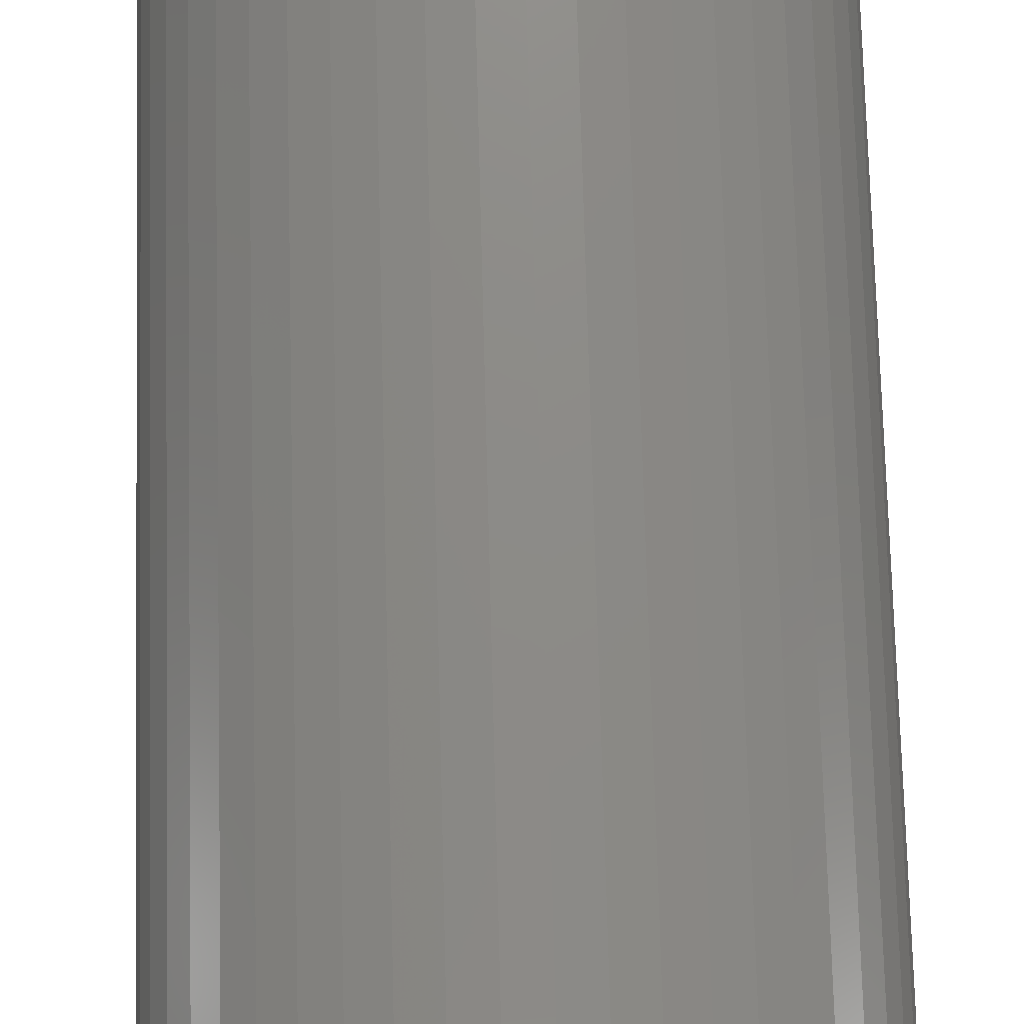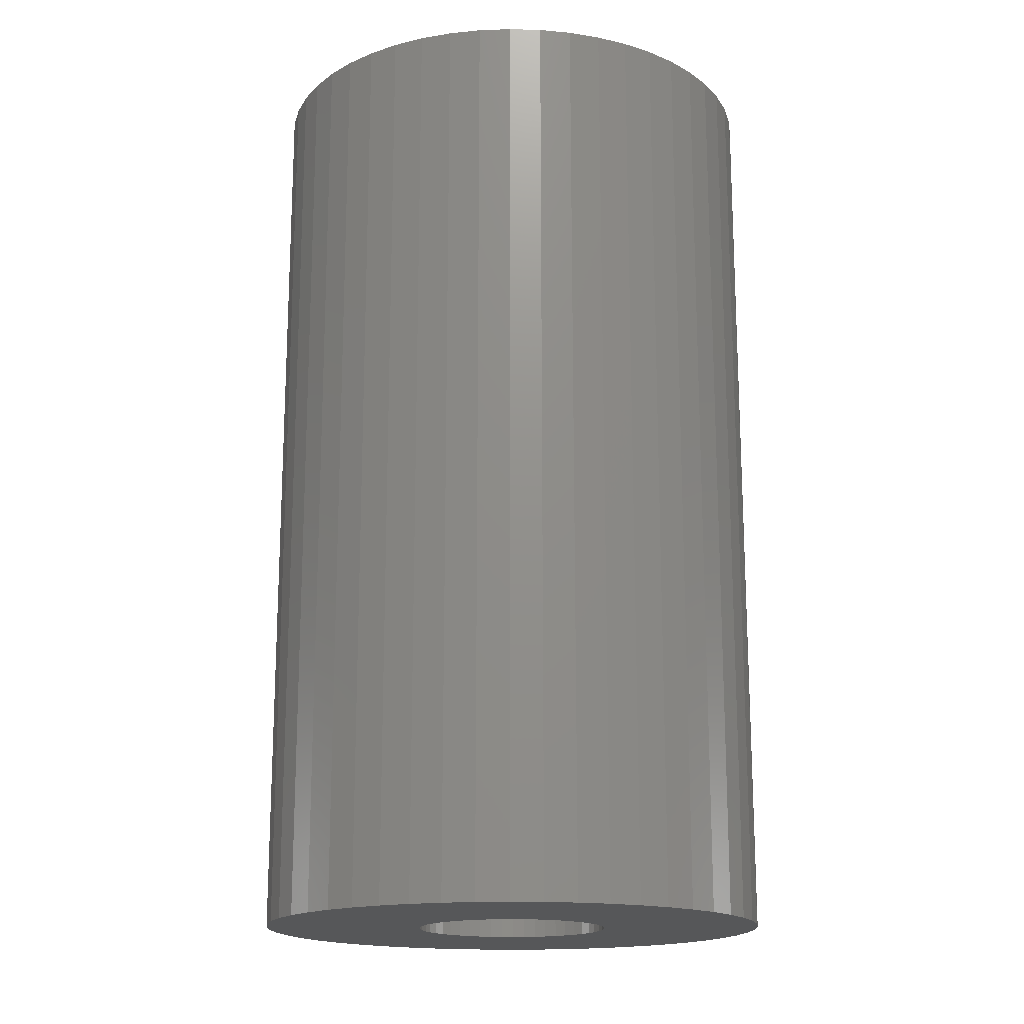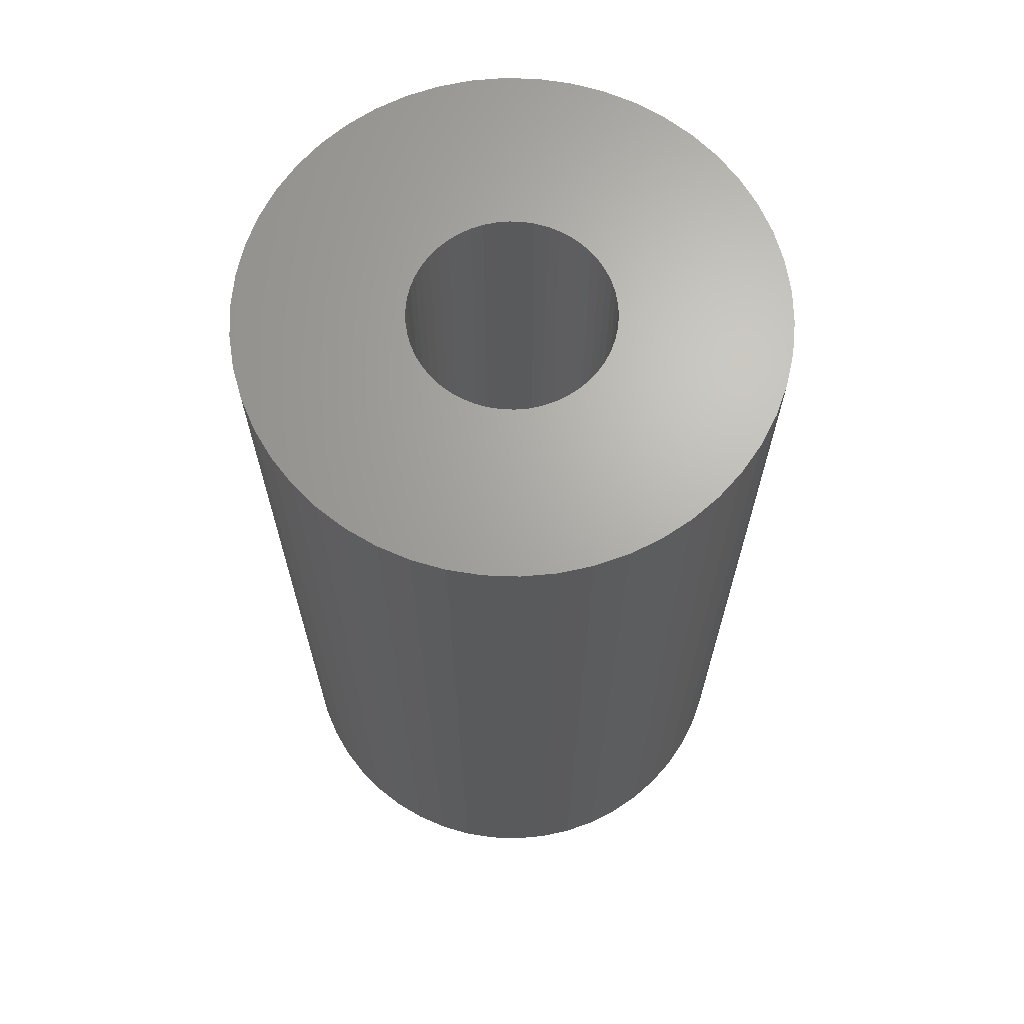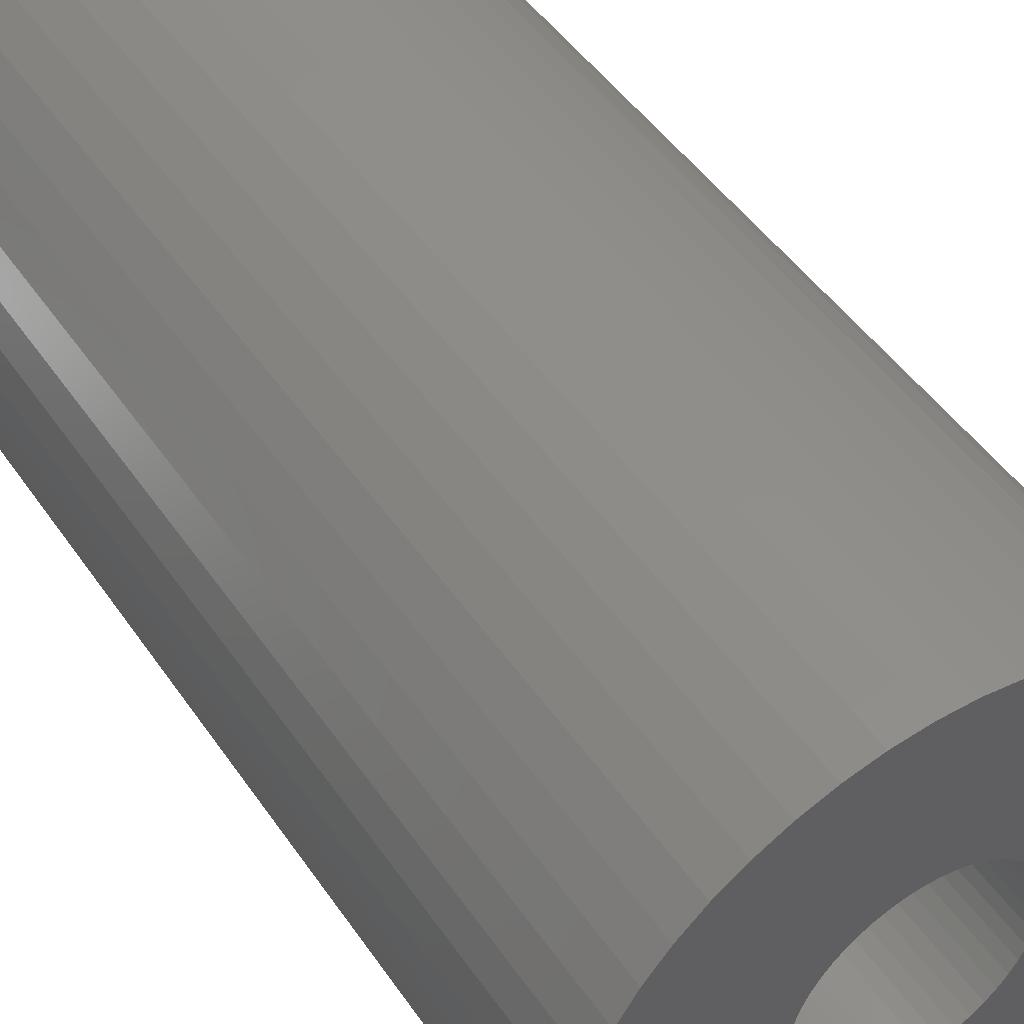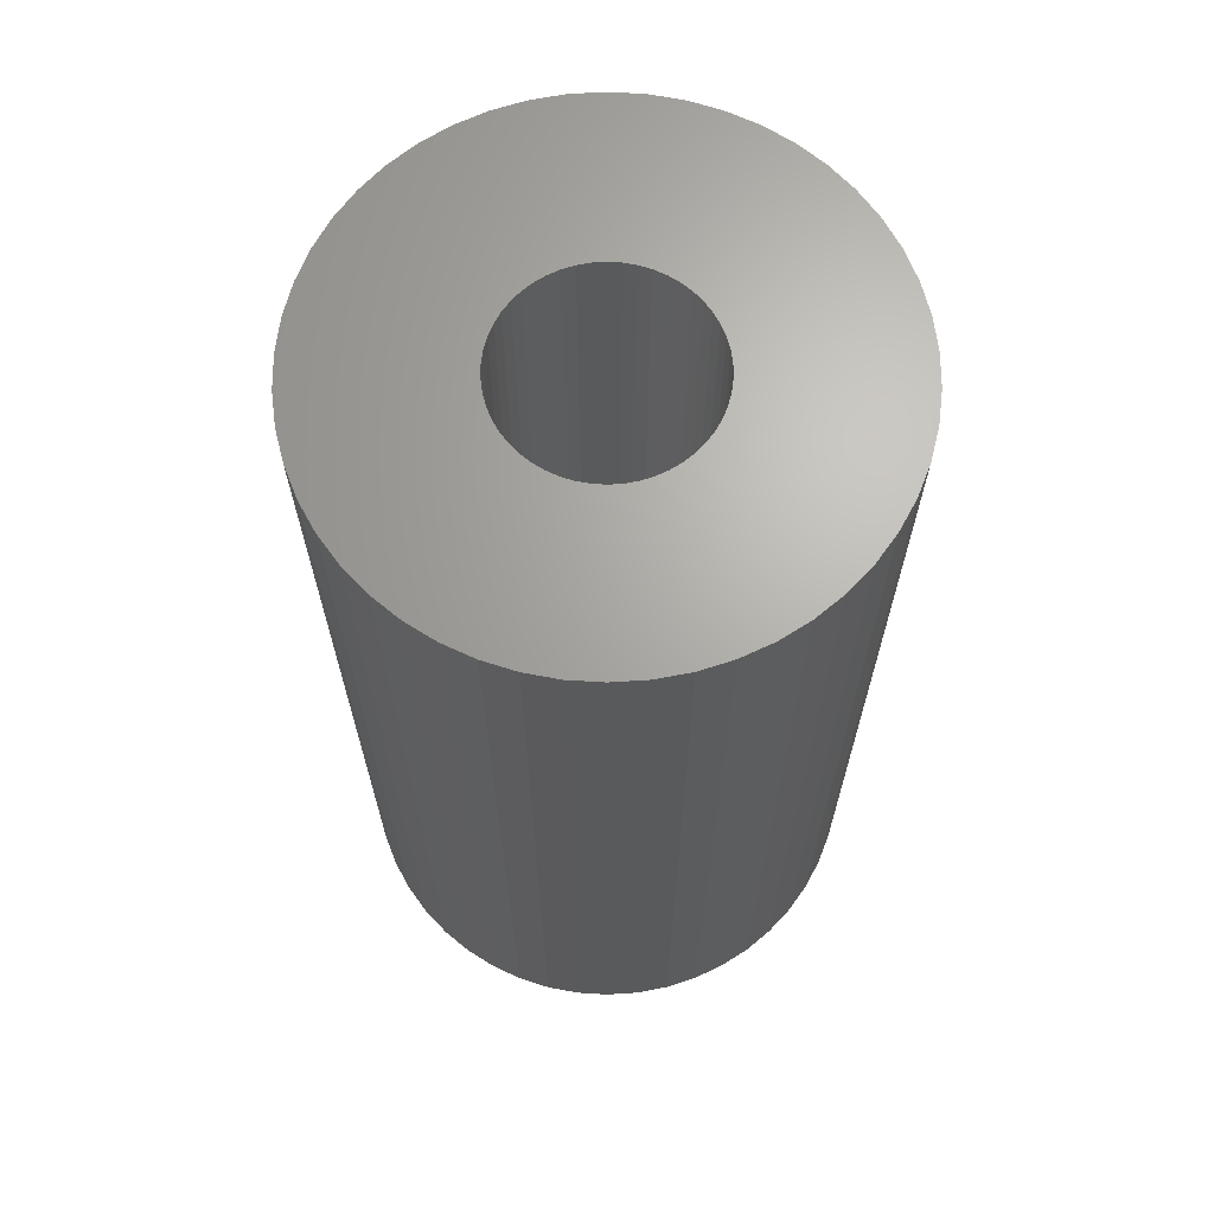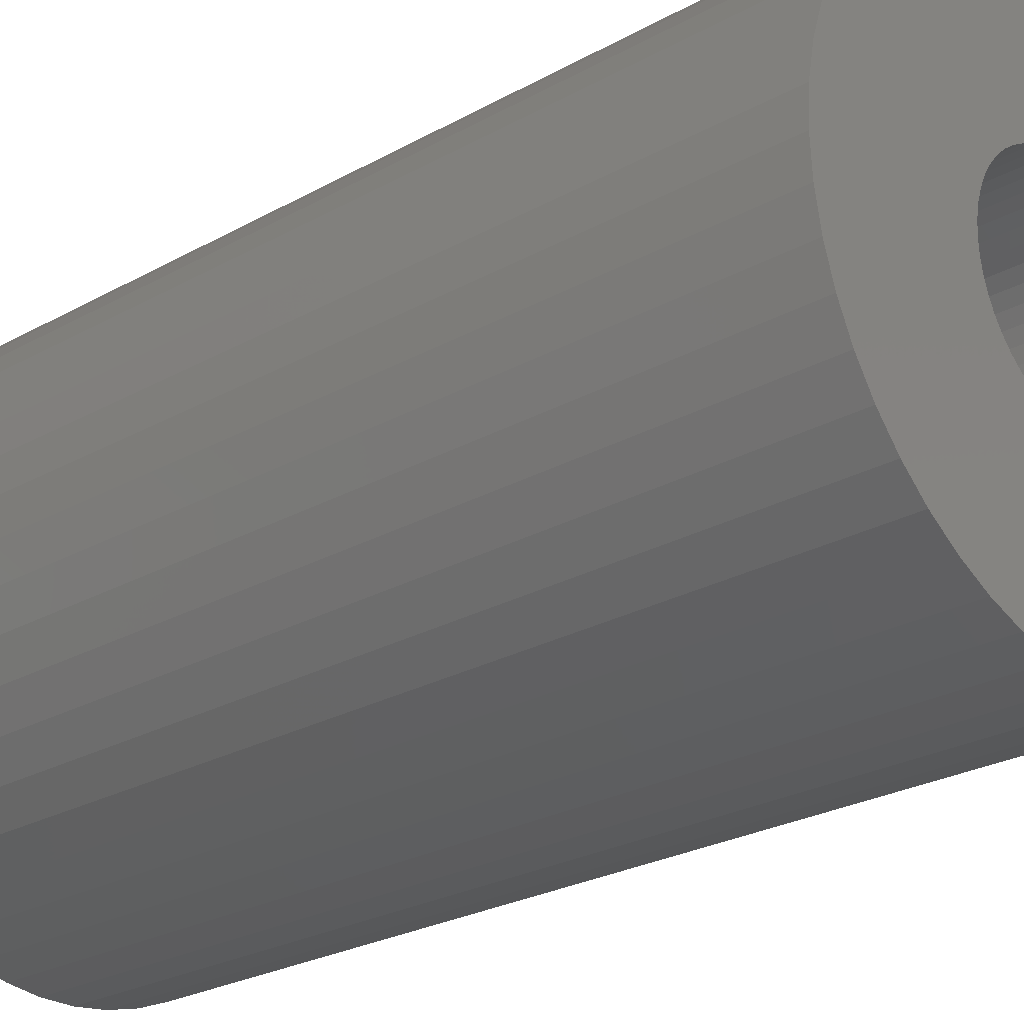
<metadata>
{"format":"stl","ext":"stl","renderer":"f3d","projection":"perspective","resolution":1024,"background":"white","views":[{"elev":76.1,"azim":-1.5,"up":"+Y"},{"elev":-17.1,"azim":18.5,"up":"+Z"},{"elev":66.8,"azim":2.0,"up":"+Z"},{"elev":47.1,"azim":-32.5,"up":"+Y"},{"elev":66.7,"azim":176.3,"up":"+Z"},{"elev":-24.9,"azim":132.6,"up":"+Y"}]}
</metadata>
<code>
# stl→obj: 200 verts, 400 faces
v 18.5 0 33
v 18.35 2.319 -33
v 18.35 2.319 33
v 18.5 0 -33
v -18.5 0 -33
v -18.35 2.319 33
v -18.35 2.319 -33
v -18.5 0 33
v 1.162 18.46 -33
v -1.162 18.46 33
v 1.162 18.46 33
v -1.162 18.46 -33
v -1.162 -18.46 -33
v 1.162 -18.46 33
v -1.162 -18.46 33
v 1.162 -18.46 -33
v 13.49 12.66 -33
v 11.79 14.25 33
v 13.49 12.66 33
v 11.79 14.25 -33
v -11.79 14.25 -33
v -13.49 12.66 33
v -11.79 14.25 33
v -13.49 12.66 -33
v -5.717 17.59 -33
v -7.877 16.74 33
v -5.717 17.59 33
v -7.877 16.74 -33
v 17.2 6.81 33
v 16.21 8.912 -33
v 16.21 8.912 33
v 17.2 6.81 -33
v 14.97 10.87 -33
v 14.97 10.87 33
v 7.877 16.74 -33
v 5.717 17.59 33
v 7.877 16.74 33
v 5.717 17.59 -33
v 9.913 15.62 -33
v 9.913 15.62 33
v -17.2 6.81 -33
v -16.21 8.912 33
v -16.21 8.912 -33
v -17.2 6.81 33
v -14.97 10.87 -33
v -14.97 10.87 33
v -17.92 4.601 -33
v -17.92 4.601 33
v -3.467 18.17 -33
v -3.467 18.17 33
v 3.467 -18.17 33
v 3.467 -18.17 -33
v 17.92 4.601 33
v 17.92 4.601 -33
v 3.467 18.17 33
v 3.467 18.17 -33
v 7 0 33
v 6.945 0.8773 33
v 18.35 -2.319 33
v 6.78 1.741 33
v 6.945 -0.8773 33
v 6.508 2.577 33
v 17.92 -4.601 33
v 6.134 3.372 33
v 6.78 -1.741 33
v 5.663 4.114 33
v 17.2 -6.81 33
v 5.103 4.792 33
v 6.508 -2.577 33
v 4.462 5.394 33
v 16.21 -8.912 33
v 3.751 5.91 33
v 6.134 -3.372 33
v 14.97 -10.87 33
v 2.98 6.334 33
v 2.163 6.657 33
v 1.312 6.876 33
v 0.4395 6.986 33
v -0.4395 6.986 33
v -1.312 6.876 33
v -2.163 6.657 33
v -2.98 6.334 33
v -3.751 5.91 33
v -9.913 15.62 33
v -4.462 5.394 33
v -5.103 4.792 33
v -5.663 4.114 33
v -6.134 3.372 33
v 5.663 -4.114 33
v 13.49 -12.66 33
v 5.103 -4.792 33
v 11.79 -14.25 33
v 4.462 -5.394 33
v 9.913 -15.62 33
v 3.751 -5.91 33
v 7.877 -16.74 33
v 2.98 -6.334 33
v 5.717 -17.59 33
v 2.163 -6.657 33
v 1.312 -6.876 33
v 0.4395 -6.986 33
v -0.4395 -6.986 33
v -1.312 -6.876 33
v -3.467 -18.17 33
v -2.163 -6.657 33
v -5.717 -17.59 33
v -2.98 -6.334 33
v -7.877 -16.74 33
v -3.751 -5.91 33
v -9.913 -15.62 33
v -4.462 -5.394 33
v -11.79 -14.25 33
v -5.103 -4.792 33
v -13.49 -12.66 33
v -5.663 -4.114 33
v -14.97 -10.87 33
v -6.134 -3.372 33
v -16.21 -8.912 33
v -6.508 -2.577 33
v -17.2 -6.81 33
v -6.78 -1.741 33
v -17.92 -4.601 33
v -6.945 -0.8773 33
v -18.35 -2.319 33
v -7 0 33
v -6.508 2.577 33
v -6.78 1.741 33
v -6.945 0.8773 33
v -9.913 15.62 -33
v 18.35 -2.319 -33
v 14.97 -10.87 -33
v 13.49 -12.66 -33
v 17.92 -4.601 -33
v 17.2 -6.81 -33
v -16.21 -8.912 -33
v -17.2 -6.81 -33
v 7 0 -33
v 6.945 -0.8773 -33
v 6.78 -1.741 -33
v 6.945 0.8773 -33
v 6.508 -2.577 -33
v 16.21 -8.912 -33
v 6.134 -3.372 -33
v 6.78 1.741 -33
v 5.663 -4.114 -33
v 5.103 -4.792 -33
v 11.79 -14.25 -33
v 6.508 2.577 -33
v 4.462 -5.394 -33
v 9.913 -15.62 -33
v 3.751 -5.91 -33
v 7.877 -16.74 -33
v 6.134 3.372 -33
v 2.98 -6.334 -33
v 5.717 -17.59 -33
v 2.163 -6.657 -33
v 1.312 -6.876 -33
v 0.4395 -6.986 -33
v -0.4395 -6.986 -33
v -1.312 -6.876 -33
v -3.467 -18.17 -33
v -2.163 -6.657 -33
v -5.717 -17.59 -33
v -2.98 -6.334 -33
v -7.877 -16.74 -33
v -3.751 -5.91 -33
v -9.913 -15.62 -33
v -4.462 -5.394 -33
v -11.79 -14.25 -33
v -5.103 -4.792 -33
v -13.49 -12.66 -33
v -5.663 -4.114 -33
v -14.97 -10.87 -33
v -6.134 -3.372 -33
v 5.663 4.114 -33
v 5.103 4.792 -33
v 4.462 5.394 -33
v 3.751 5.91 -33
v 2.98 6.334 -33
v 2.163 6.657 -33
v 1.312 6.876 -33
v 0.4395 6.986 -33
v -0.4395 6.986 -33
v -1.312 6.876 -33
v -2.163 6.657 -33
v -2.98 6.334 -33
v -3.751 5.91 -33
v -4.462 5.394 -33
v -5.103 4.792 -33
v -5.663 4.114 -33
v -6.134 3.372 -33
v -6.508 2.577 -33
v -6.78 1.741 -33
v -6.945 0.8773 -33
v -7 0 -33
v -6.508 -2.577 -33
v -6.78 -1.741 -33
v -17.92 -4.601 -33
v -6.945 -0.8773 -33
v -18.35 -2.319 -33
f 1 2 3
f 2 1 4
f 5 6 7
f 6 5 8
f 9 10 11
f 10 9 12
f 13 14 15
f 14 13 16
f 17 18 19
f 18 17 20
f 21 22 23
f 22 21 24
f 25 26 27
f 26 25 28
f 29 30 31
f 30 29 32
f 31 33 34
f 33 31 30
f 35 36 37
f 36 35 38
f 39 37 40
f 37 39 35
f 41 42 43
f 42 41 44
f 45 22 24
f 22 45 46
f 47 44 41
f 44 47 48
f 49 27 50
f 27 49 25
f 16 51 14
f 51 16 52
f 53 32 29
f 32 53 54
f 3 54 53
f 54 3 2
f 34 17 19
f 17 34 33
f 38 55 36
f 55 38 56
f 56 11 55
f 11 56 9
f 20 40 18
f 40 20 39
f 43 46 45
f 46 43 42
f 7 48 47
f 48 7 6
f 57 1 3
f 58 3 53
f 1 57 59
f 60 53 29
f 61 59 57
f 62 29 31
f 59 61 63
f 64 31 34
f 65 63 61
f 66 34 19
f 63 65 67
f 68 19 18
f 69 67 65
f 70 18 40
f 67 69 71
f 72 40 37
f 73 71 69
f 71 73 74
f 3 58 57
f 53 60 58
f 29 62 60
f 31 64 62
f 75 37 36
f 34 66 64
f 19 68 66
f 18 70 68
f 40 72 70
f 76 36 55
f 37 75 72
f 36 76 75
f 55 77 76
f 11 77 55
f 11 78 77
f 11 79 78
f 10 79 11
f 10 80 79
f 50 80 10
f 80 50 81
f 27 81 50
f 81 27 82
f 26 82 27
f 82 26 83
f 84 83 26
f 83 84 85
f 23 85 84
f 85 23 86
f 22 86 23
f 86 22 87
f 87 46 88
f 46 87 22
f 89 74 73
f 74 89 90
f 91 90 89
f 90 91 92
f 93 92 91
f 92 93 94
f 95 94 93
f 94 95 96
f 97 96 95
f 96 97 98
f 99 98 97
f 98 99 51
f 100 51 99
f 100 14 51
f 101 14 100
f 102 14 101
f 102 15 14
f 103 15 102
f 104 103 105
f 106 105 107
f 103 104 15
f 108 107 109
f 110 109 111
f 112 111 113
f 114 113 115
f 105 106 104
f 116 115 117
f 118 117 119
f 120 119 121
f 122 121 123
f 107 108 106
f 124 123 125
f 42 88 46
f 88 42 126
f 109 110 108
f 44 126 42
f 111 112 110
f 126 44 127
f 113 114 112
f 48 127 44
f 115 116 114
f 127 48 128
f 117 118 116
f 6 128 48
f 119 120 118
f 128 6 125
f 121 122 120
f 8 125 6
f 123 124 122
f 125 8 124
f 28 84 26
f 84 28 129
f 129 23 84
f 23 129 21
f 12 50 10
f 50 12 49
f 59 4 1
f 4 59 130
f 90 131 74
f 131 90 132
f 67 133 63
f 133 67 134
f 63 130 59
f 130 63 133
f 135 120 136
f 120 135 118
f 137 4 130
f 138 130 133
f 4 137 2
f 139 133 134
f 140 2 137
f 141 134 142
f 2 140 54
f 143 142 131
f 144 54 140
f 145 131 132
f 54 144 32
f 146 132 147
f 148 32 144
f 149 147 150
f 32 148 30
f 151 150 152
f 153 30 148
f 30 153 33
f 130 138 137
f 133 139 138
f 134 141 139
f 142 143 141
f 154 152 155
f 131 145 143
f 132 146 145
f 147 149 146
f 150 151 149
f 156 155 52
f 152 154 151
f 155 156 154
f 52 157 156
f 16 157 52
f 16 158 157
f 16 159 158
f 13 159 16
f 13 160 159
f 161 160 13
f 160 161 162
f 163 162 161
f 162 163 164
f 165 164 163
f 164 165 166
f 167 166 165
f 166 167 168
f 169 168 167
f 168 169 170
f 171 170 169
f 170 171 172
f 172 173 174
f 173 172 171
f 175 33 153
f 33 175 17
f 176 17 175
f 17 176 20
f 177 20 176
f 20 177 39
f 178 39 177
f 39 178 35
f 179 35 178
f 35 179 38
f 180 38 179
f 38 180 56
f 181 56 180
f 181 9 56
f 182 9 181
f 183 9 182
f 183 12 9
f 184 12 183
f 49 184 185
f 25 185 186
f 184 49 12
f 28 186 187
f 129 187 188
f 21 188 189
f 24 189 190
f 185 25 49
f 45 190 191
f 43 191 192
f 41 192 193
f 47 193 194
f 186 28 25
f 7 194 195
f 135 174 173
f 174 135 196
f 187 129 28
f 136 196 135
f 188 21 129
f 196 136 197
f 189 24 21
f 198 197 136
f 190 45 24
f 197 198 199
f 191 43 45
f 200 199 198
f 192 41 43
f 199 200 195
f 193 47 41
f 5 195 200
f 194 7 47
f 195 5 7
f 152 94 96
f 94 152 150
f 147 90 92
f 90 147 132
f 74 142 71
f 142 74 131
f 136 122 198
f 122 136 120
f 155 96 98
f 96 155 152
f 52 98 51
f 98 52 155
f 71 134 67
f 134 71 142
f 161 15 104
f 15 161 13
f 165 106 108
f 106 165 163
f 163 104 106
f 104 163 161
f 171 116 173
f 116 171 114
f 171 112 114
f 112 171 169
f 198 124 200
f 124 198 122
f 200 8 5
f 8 200 124
f 150 92 94
f 92 150 147
f 173 118 135
f 118 173 116
f 167 108 110
f 108 167 165
f 169 110 112
f 110 169 167
f 137 58 140
f 58 137 57
f 125 194 128
f 194 125 195
f 183 78 79
f 78 183 182
f 158 102 101
f 102 158 159
f 177 68 70
f 68 177 176
f 189 85 86
f 85 189 188
f 186 81 82
f 81 186 185
f 148 64 153
f 64 148 62
f 140 60 144
f 60 140 58
f 180 75 76
f 75 180 179
f 179 72 75
f 72 179 178
f 126 191 88
f 191 126 192
f 127 192 126
f 192 127 193
f 185 80 81
f 80 185 184
f 144 62 148
f 62 144 60
f 175 68 176
f 68 175 66
f 153 66 175
f 66 153 64
f 181 76 77
f 76 181 180
f 182 77 78
f 77 182 181
f 178 70 72
f 70 178 177
f 88 190 87
f 190 88 191
f 87 189 86
f 189 87 190
f 128 193 127
f 193 128 194
f 187 82 83
f 82 187 186
f 188 83 85
f 83 188 187
f 184 79 80
f 79 184 183
f 138 57 137
f 57 138 61
f 143 69 141
f 69 143 73
f 117 196 119
f 196 117 174
f 115 174 117
f 174 115 172
f 151 97 95
f 97 151 154
f 141 65 139
f 65 141 69
f 113 172 115
f 172 113 170
f 119 197 121
f 197 119 196
f 146 93 91
f 93 146 149
f 154 99 97
f 99 154 156
f 156 100 99
f 100 156 157
f 157 101 100
f 101 157 158
f 139 61 138
f 61 139 65
f 145 73 143
f 73 145 89
f 146 89 145
f 89 146 91
f 162 107 105
f 107 162 164
f 160 105 103
f 105 160 162
f 121 199 123
f 199 121 197
f 123 195 125
f 195 123 199
f 149 95 93
f 95 149 151
f 164 109 107
f 109 164 166
f 166 111 109
f 111 166 168
f 168 113 111
f 113 168 170
f 159 103 102
f 103 159 160

</code>
